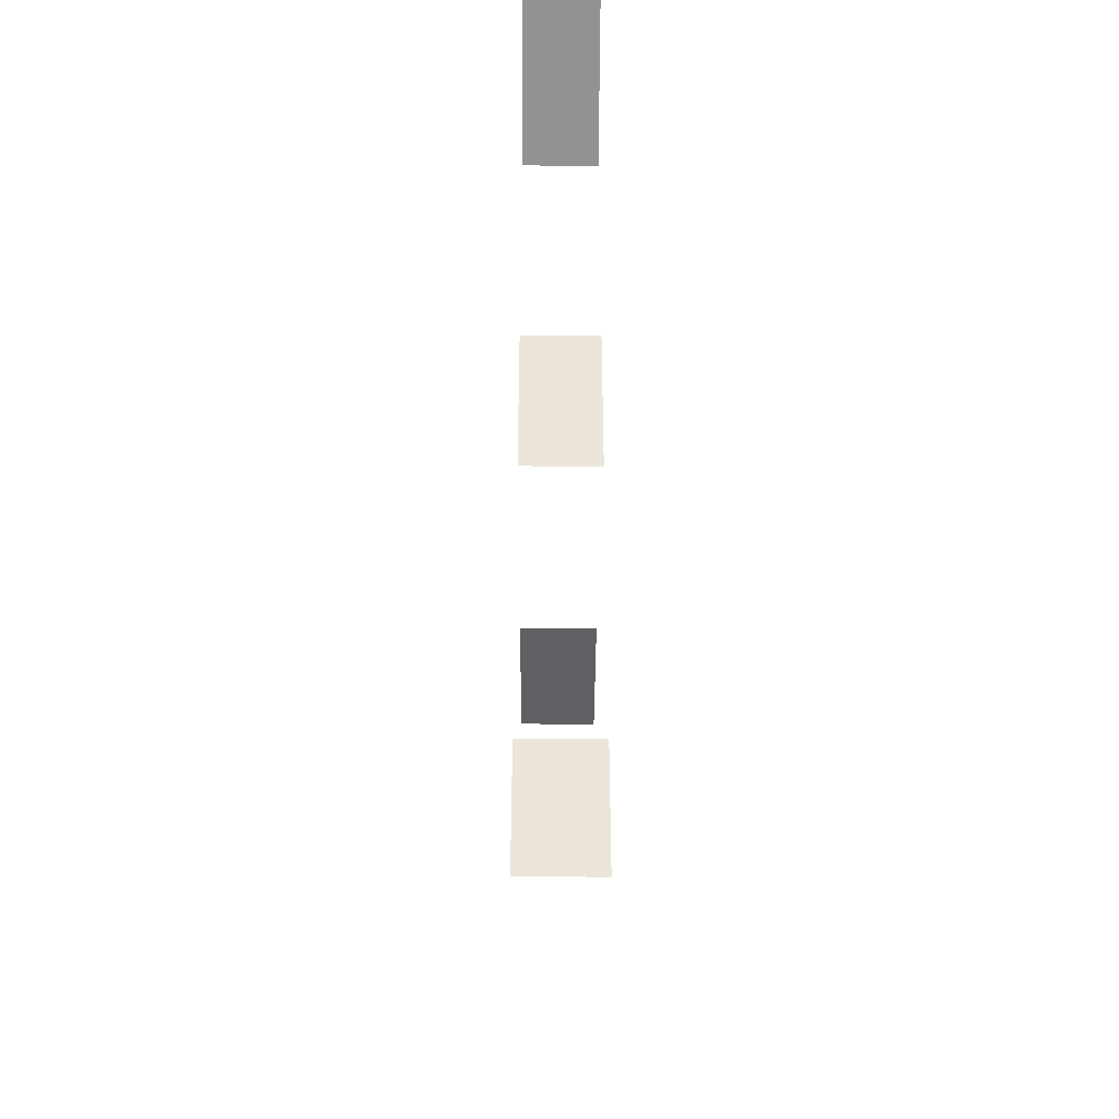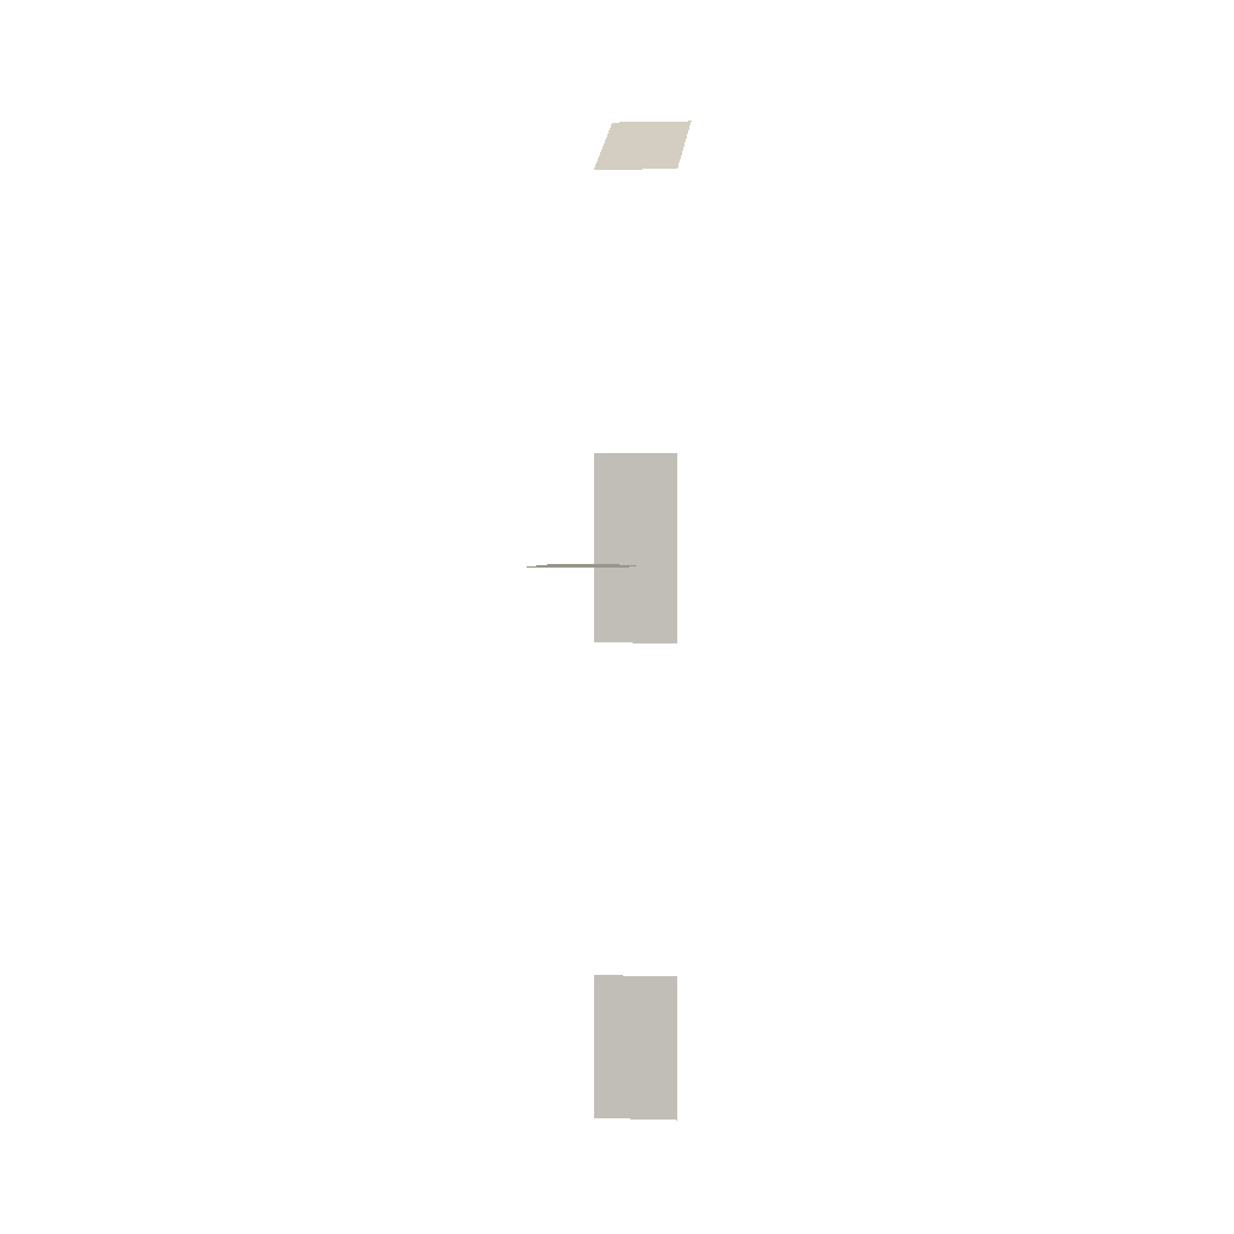
<metadata>
{"format":"obj","ext":"obj","renderer":"f3d","projection":"perspective","resolution":1024,"background":"white","views":[{"elev":-42.8,"azim":-90.4,"up":"+Z"},{"elev":2.1,"azim":96.3,"up":"+Z"}]}
</metadata>
<code>
v 1566 -300 -4844
v 1566 -300 -4852
v 1566 -236 -4852
v 1566 -300 -4707
v 1566 -300 -4844
v 1566 -236 -4852
v 1566 -236 -4707
v 1566 -300 -4707
v 1566 -236 -4852
v 1566 -300 -5219
v 1566 -236 -5219
v 1566 -236 -5108
v 1566 -300 -5139
v 1566 -300 -5219
v 1566 -236 -5108
v 1566 -300 -5108
v 1566 -300 -5139
v 1566 -236 -5108
v 1860 -300 -4788
v 1822 -300 -4788
v 1822 -236 -4788
v 1950 -300 -4788
v 1860 -300 -4788
v 1822 -236 -4788
v 1950 -236 -4788
v 1950 -300 -4788
v 1822 -236 -4788
v 1438 -236 -4436
v 1566 -236 -4492
v 1566 -300 -4492
v 1438 -300 -4436
v 1438 -236 -4436
v 1566 -300 -4492
f 1 2 3
f 4 5 6
f 7 8 9
f 10 11 12
f 13 14 15
f 16 17 18
f 19 20 21
f 22 23 24
f 25 26 27
f 28 29 30
f 31 32 33

</code>
